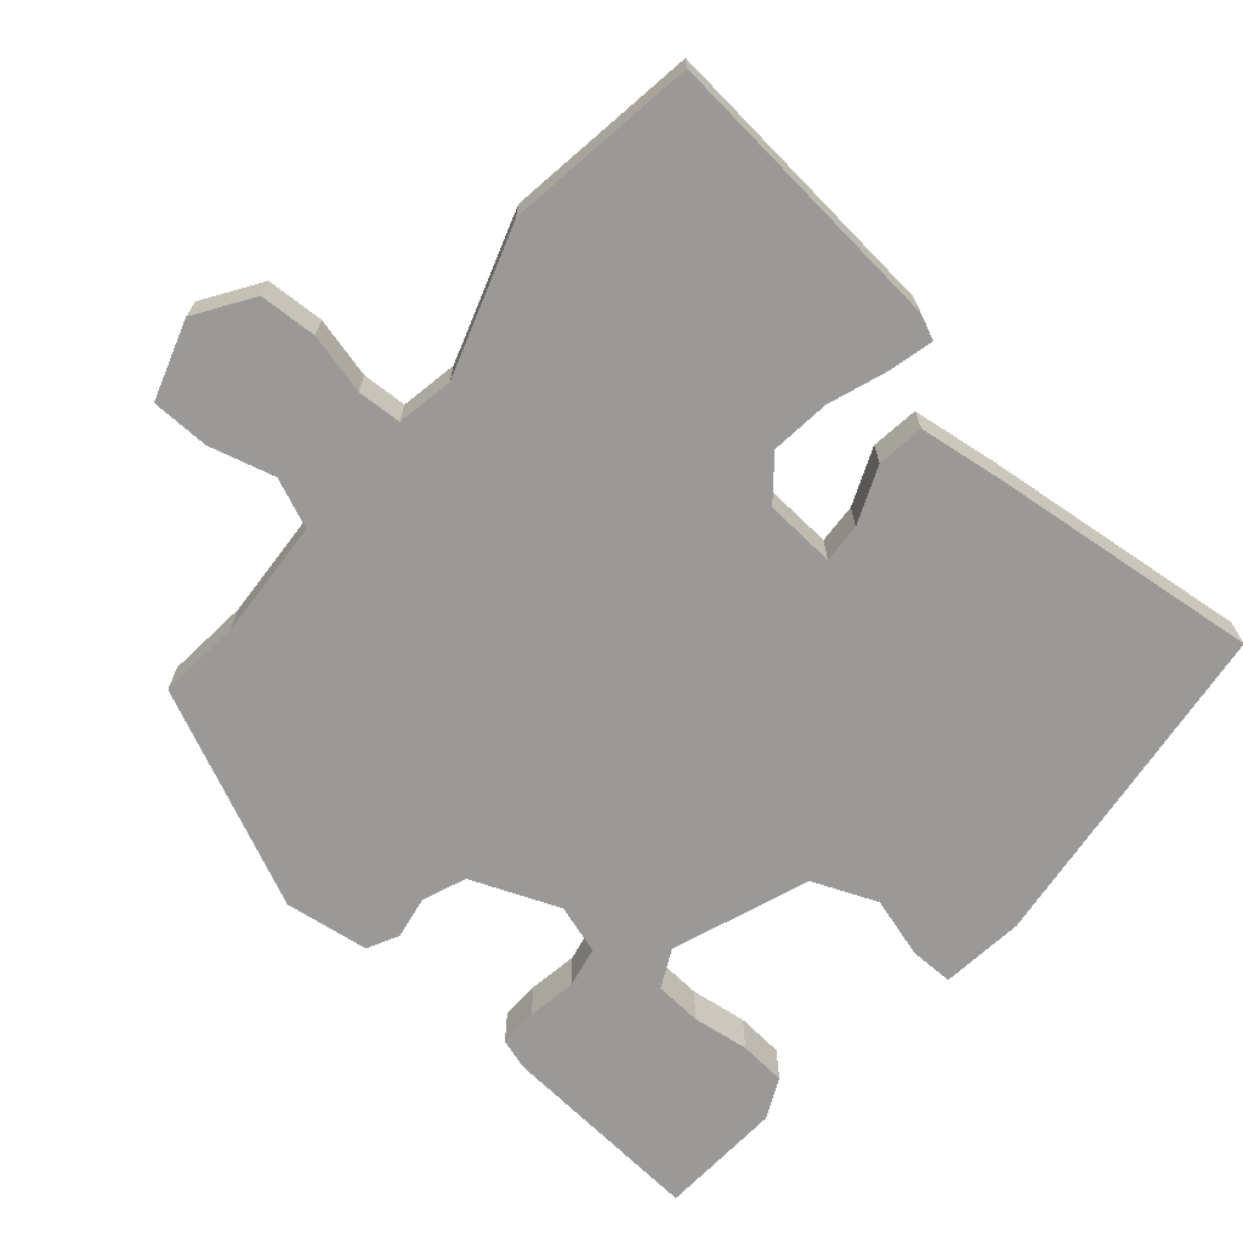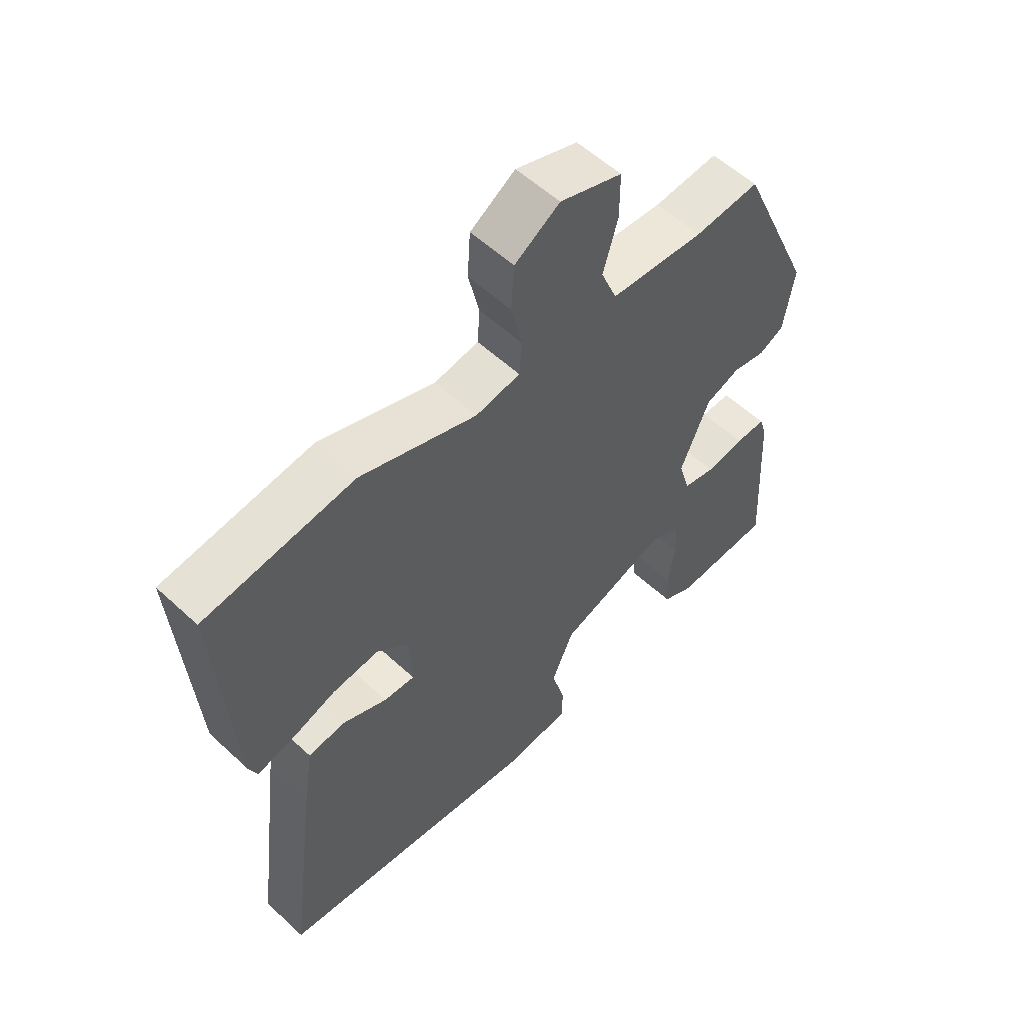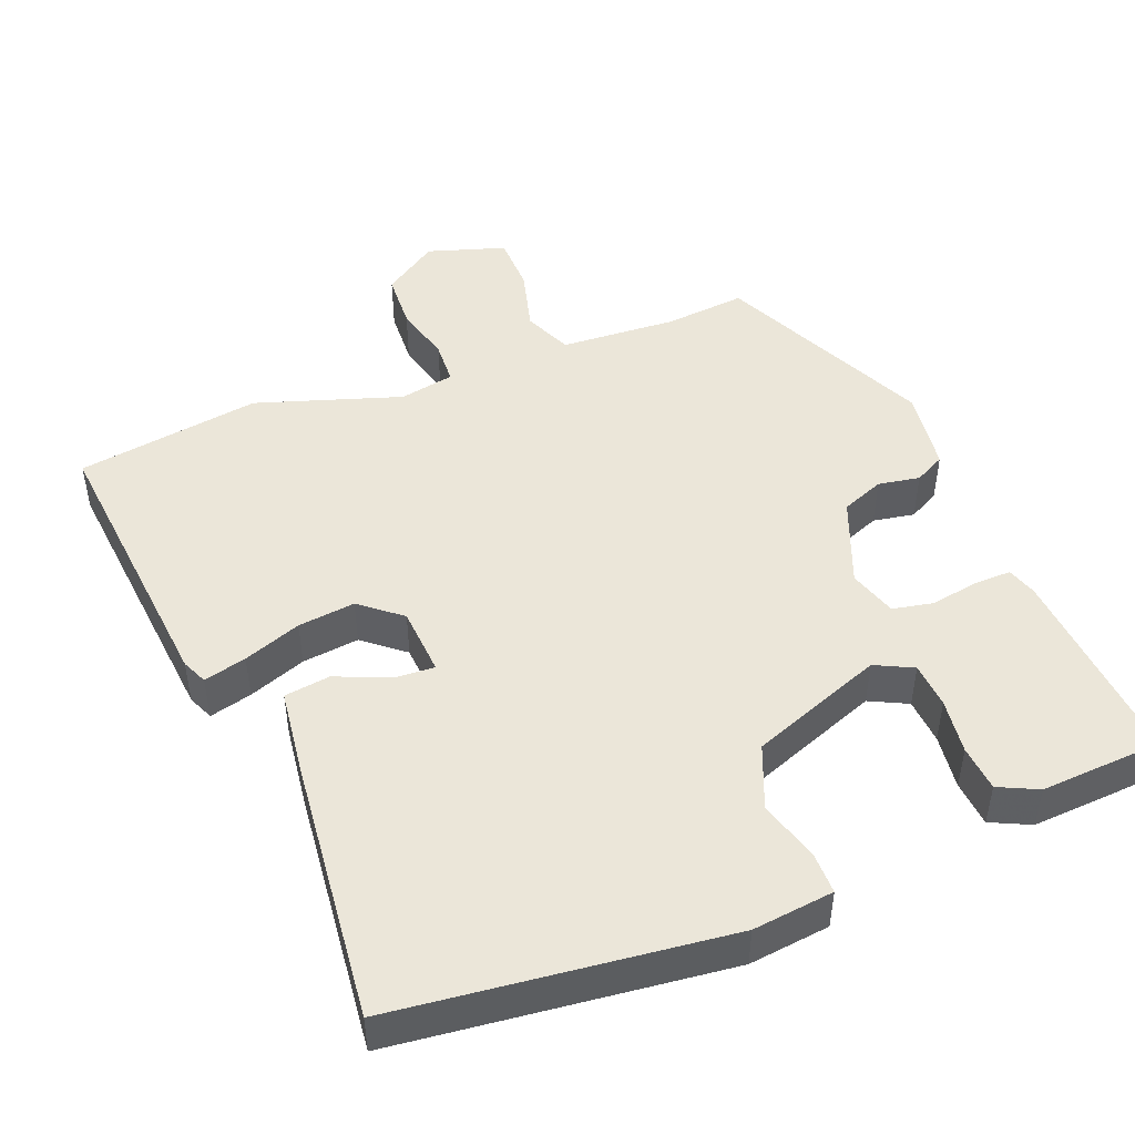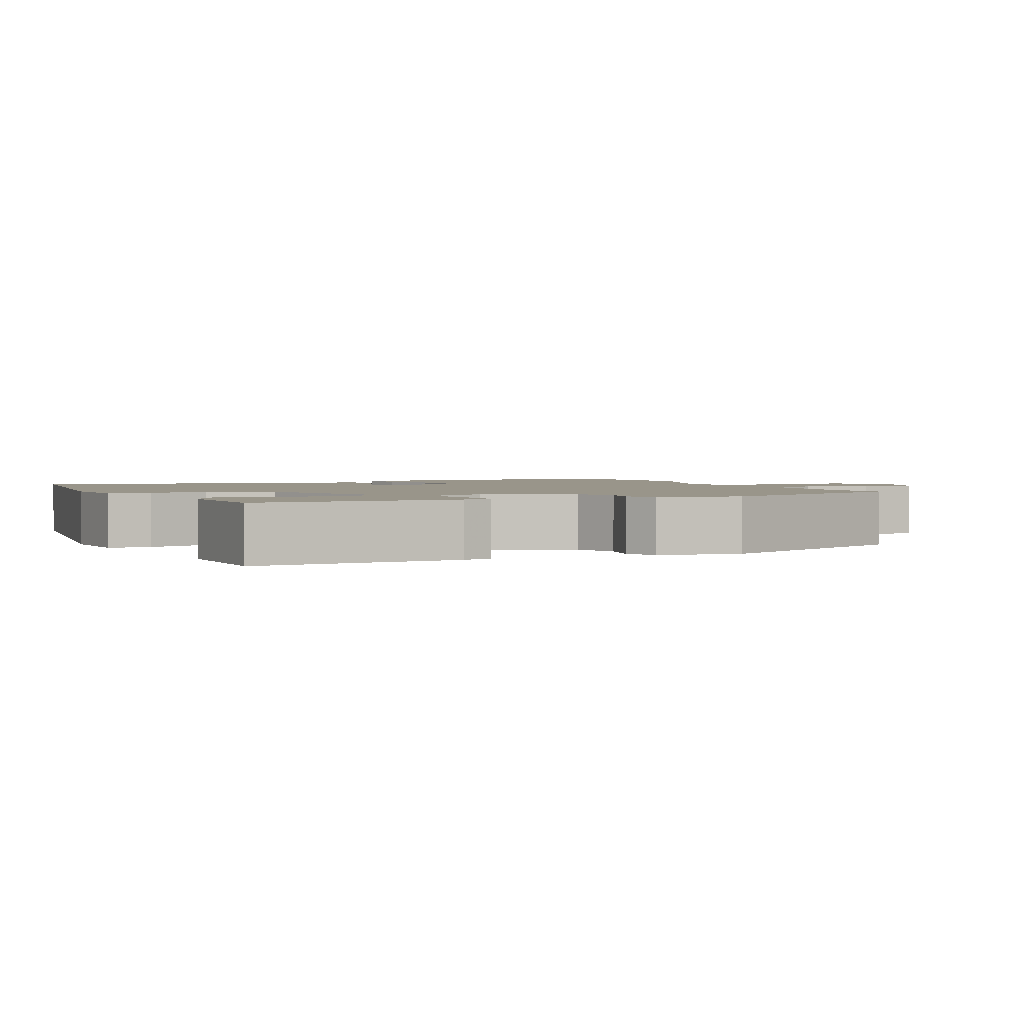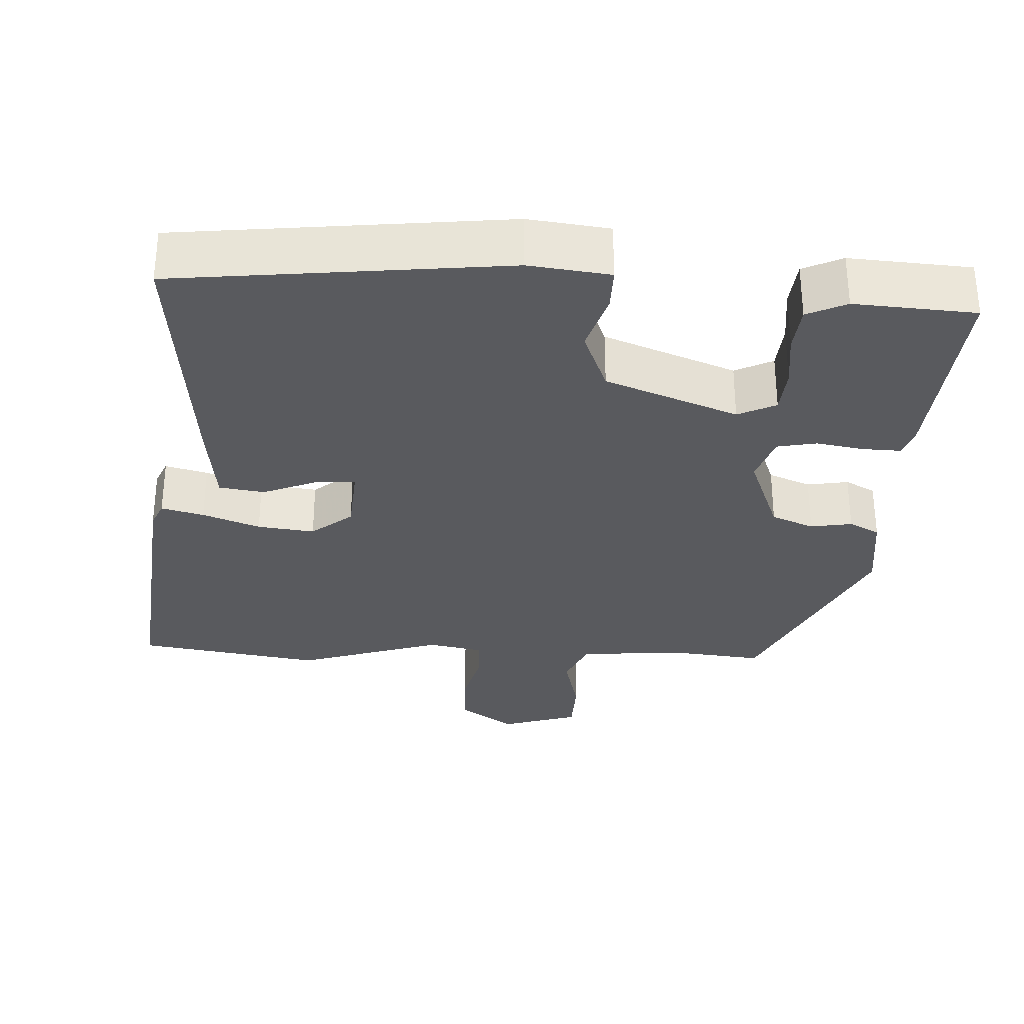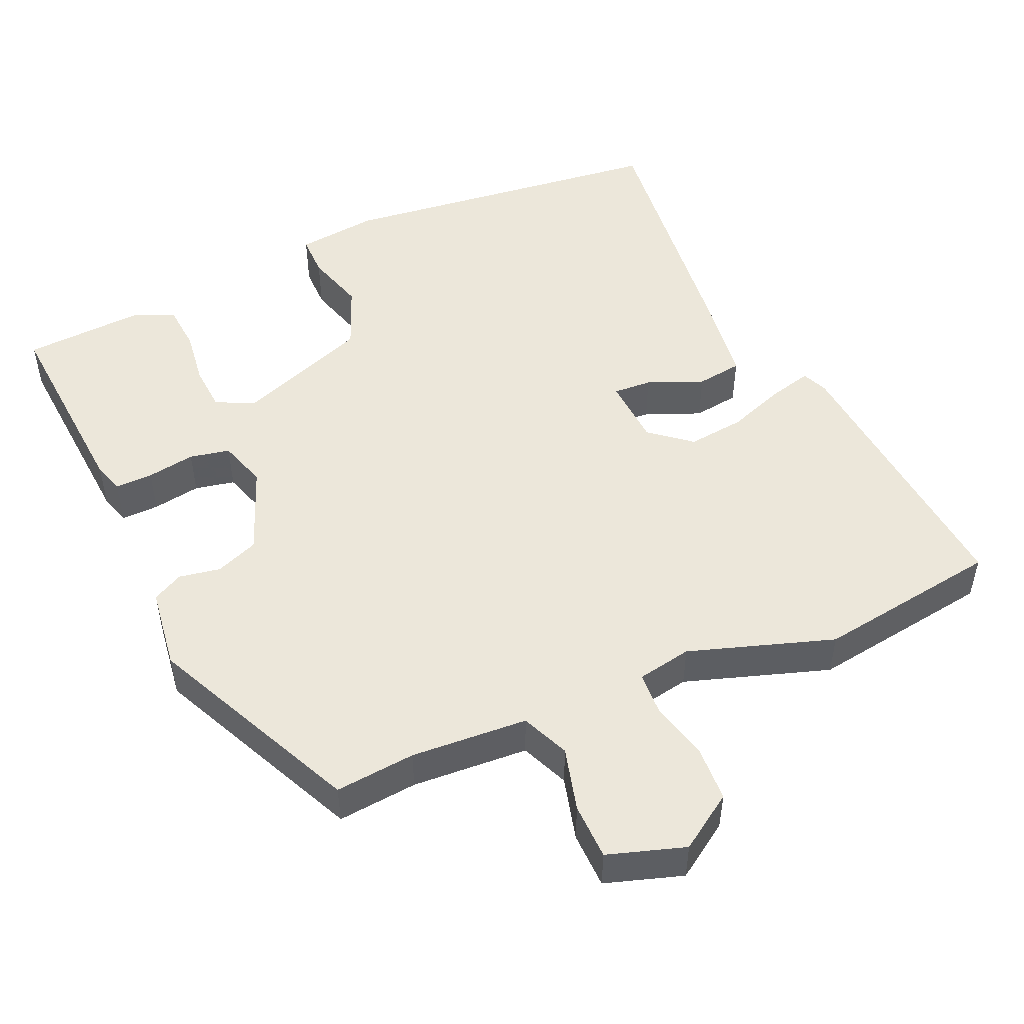
<metadata>
{"format":"obj","ext":"obj","renderer":"f3d","projection":"perspective","resolution":1024,"background":"white","views":[{"elev":-69.1,"azim":48.3,"up":"+Y"},{"elev":56.0,"azim":134.2,"up":"+Z"},{"elev":47.9,"azim":157.2,"up":"+Y"},{"elev":2.0,"azim":-114.3,"up":"+Y"},{"elev":-31.6,"azim":175.5,"up":"+Y"},{"elev":50.3,"azim":-25.0,"up":"+Y"}]}
</metadata>
<code>
v -0.367 0.07 0.46
v -0.26 0.07 0.452
v -0.105 0.07 0.465
v -0.079 0.07 0.529
v -0.103 0.07 0.613
v -0.103 0.07 0.688
v -0.001 0.07 0.723
v 0.073 0.07 0.676
v 0.078 0.07 0.602
v 0.06 0.07 0.524
v 0.064 0.07 0.467
v 0.137 0.07 0.455
v 0.328 0.07 0.522
v 0.573 0.07 0.491
v 0.546 0.07 0.117
v 0.532 0.07 0.083
v 0.475 0.07 0.096
v 0.398 0.07 0.122
v 0.322 0.07 0.129
v 0.269 0.07 0.084
v 0.265 0.07 -0.007
v 0.316 0.07 -0.003
v 0.389 0.07 0.029
v 0.45 0.07 0.022
v 0.467 0.07 -0.089
v 0.512 0.07 -0.44
v 0.074 0.07 -0.501
v -0.034 0.07 -0.491
v -0.035 0.07 -0.435
v -0.013 0.07 -0.355
v -0.049 0.07 -0.272
v -0.227 0.07 -0.21
v -0.277 0.07 -0.236
v -0.28 0.07 -0.297
v -0.269 0.07 -0.37
v -0.273 0.07 -0.431
v -0.325 0.07 -0.457
v -0.487 0.07 -0.451
v -0.472 0.07 -0.182
v -0.46 0.07 -0.142
v -0.41 0.07 -0.142
v -0.346 0.07 -0.151
v -0.293 0.07 -0.139
v -0.274 0.07 -0.075
v -0.322 0.07 0.039
v -0.379 0.07 0.06
v -0.434 0.07 0.049
v -0.475 0.07 0.069
v -0.492 0.07 0.178
v -0.367 0 0.46
v -0.26 0 0.452
v -0.105 0 0.465
v -0.079 0 0.529
v -0.103 0 0.613
v -0.103 0 0.688
v -0.001 0 0.723
v 0.073 0 0.676
v 0.078 0 0.602
v 0.06 0 0.524
v 0.064 0 0.467
v 0.137 0 0.455
v 0.328 0 0.522
v 0.573 0 0.491
v 0.546 0 0.117
v 0.532 0 0.083
v 0.475 0 0.096
v 0.398 0 0.122
v 0.322 0 0.129
v 0.269 0 0.084
v 0.265 0 -0.007
v 0.316 0 -0.003
v 0.389 0 0.029
v 0.45 0 0.022
v 0.467 0 -0.089
v 0.512 0 -0.44
v 0.074 0 -0.501
v -0.034 0 -0.491
v -0.035 0 -0.435
v -0.013 0 -0.355
v -0.049 0 -0.272
v -0.227 0 -0.21
v -0.277 0 -0.236
v -0.28 0 -0.297
v -0.269 0 -0.37
v -0.273 0 -0.431
v -0.325 0 -0.457
v -0.487 0 -0.451
v -0.472 0 -0.182
v -0.46 0 -0.142
v -0.41 0 -0.142
v -0.346 0 -0.151
v -0.293 0 -0.139
v -0.274 0 -0.075
v -0.322 0 0.039
v -0.379 0 0.06
v -0.434 0 0.049
v -0.475 0 0.069
v -0.492 0 0.178
f 49 1 2
f 48 49 2
f 47 48 2
f 46 47 2
f 45 46 2 3
f 44 45 3
f 43 44 3 4
f 40 41 42
f 39 40 42
f 38 39 42
f 37 38 42
f 36 37 42
f 35 36 42
f 34 35 42
f 33 34 42 43
f 32 33 43 4
f 28 29 30
f 27 28 30
f 26 27 30
f 25 26 30
f 24 25 30
f 23 24 30
f 22 23 30
f 21 22 30 31
f 31 32 4
f 21 31 4
f 20 21 4
f 16 17 18
f 15 16 18
f 14 15 18
f 13 14 18
f 12 13 18
f 11 12 18 19
f 8 9 10
f 7 8 10
f 6 7 10
f 5 6 10
f 4 5 10
f 4 10 11
f 4 11 19 20
f 51 50 98
f 51 98 97
f 51 97 96
f 51 96 95
f 52 51 95 94
f 52 94 93
f 53 52 93 92
f 91 90 89
f 91 89 88
f 91 88 87
f 91 87 86
f 91 86 85
f 91 85 84
f 91 84 83
f 92 91 83 82
f 53 92 82 81
f 79 78 77
f 79 77 76
f 79 76 75
f 79 75 74
f 79 74 73
f 79 73 72
f 79 72 71
f 80 79 71 70
f 53 81 80
f 53 80 70
f 53 70 69
f 67 66 65
f 67 65 64
f 67 64 63
f 67 63 62
f 67 62 61
f 68 67 61 60
f 59 58 57
f 59 57 56
f 59 56 55
f 59 55 54
f 59 54 53
f 60 59 53
f 69 68 60 53
f 1 50 51 2
f 2 51 52 3
f 3 52 53 4
f 4 53 54 5
f 5 54 55 6
f 6 55 56 7
f 7 56 57 8
f 8 57 58 9
f 9 58 59 10
f 10 59 60 11
f 11 60 61 12
f 12 61 62 13
f 13 62 63 14
f 14 63 64 15
f 15 64 65 16
f 16 65 66 17
f 17 66 67 18
f 18 67 68 19
f 19 68 69 20
f 20 69 70 21
f 21 70 71 22
f 22 71 72 23
f 23 72 73 24
f 24 73 74 25
f 25 74 75 26
f 26 75 76 27
f 27 76 77 28
f 28 77 78 29
f 29 78 79 30
f 30 79 80 31
f 31 80 81 32
f 32 81 82 33
f 33 82 83 34
f 34 83 84 35
f 35 84 85 36
f 36 85 86 37
f 37 86 87 38
f 38 87 88 39
f 39 88 89 40
f 40 89 90 41
f 41 90 91 42
f 42 91 92 43
f 43 92 93 44
f 44 93 94 45
f 45 94 95 46
f 46 95 96 47
f 47 96 97 48
f 48 97 98 49
f 49 98 50 1

</code>
